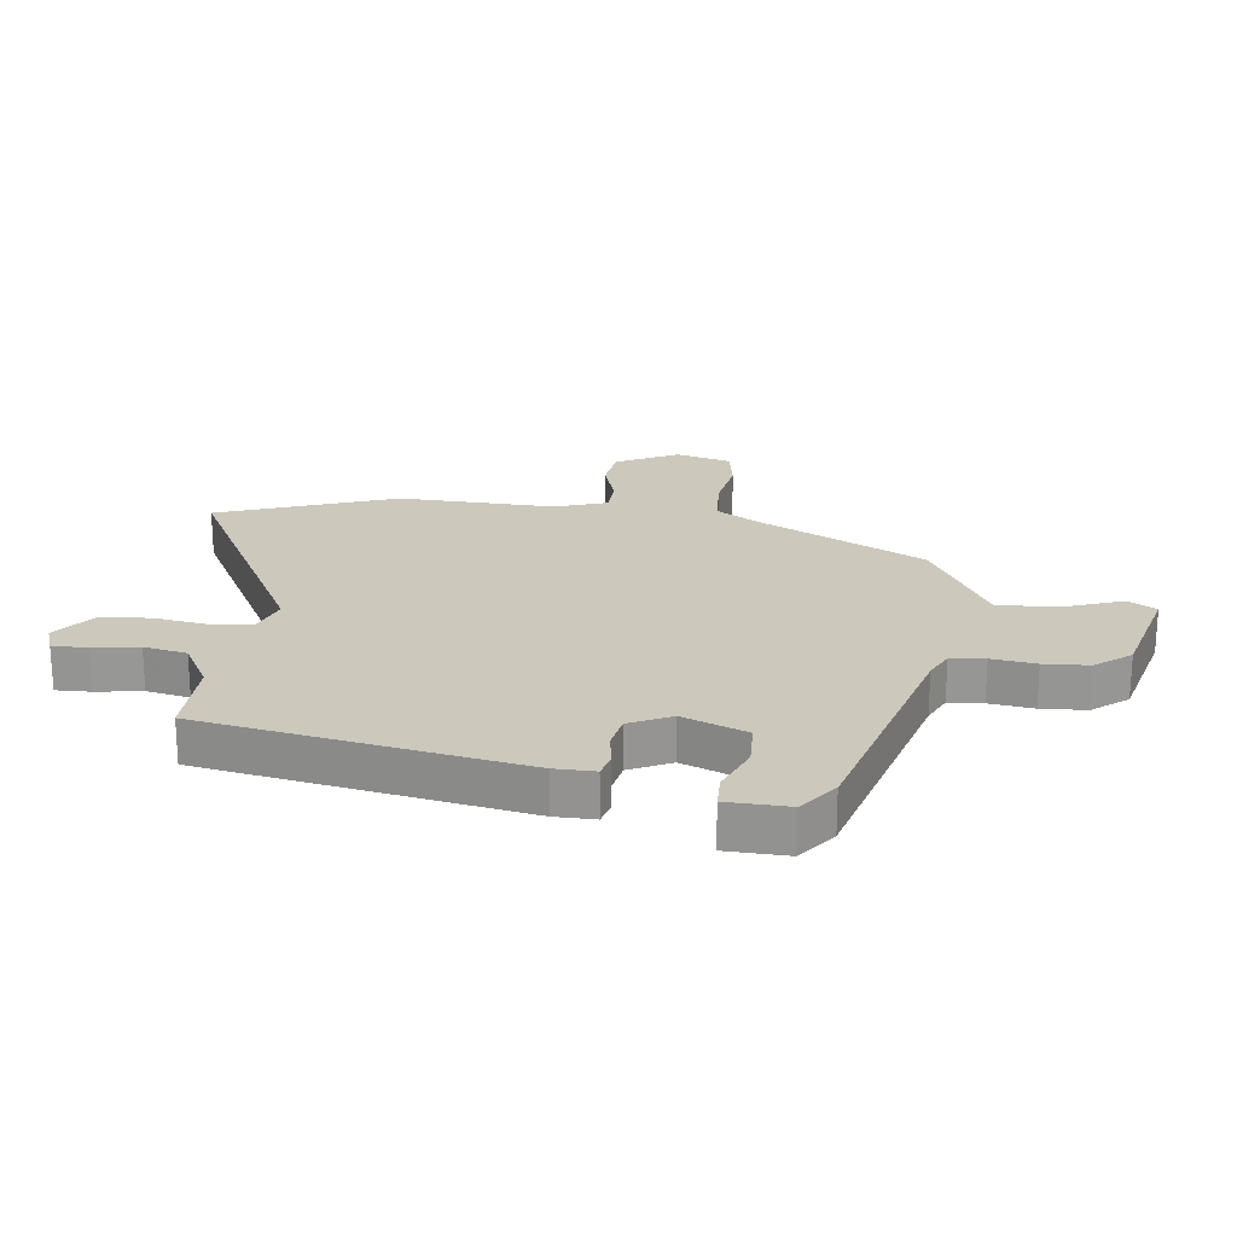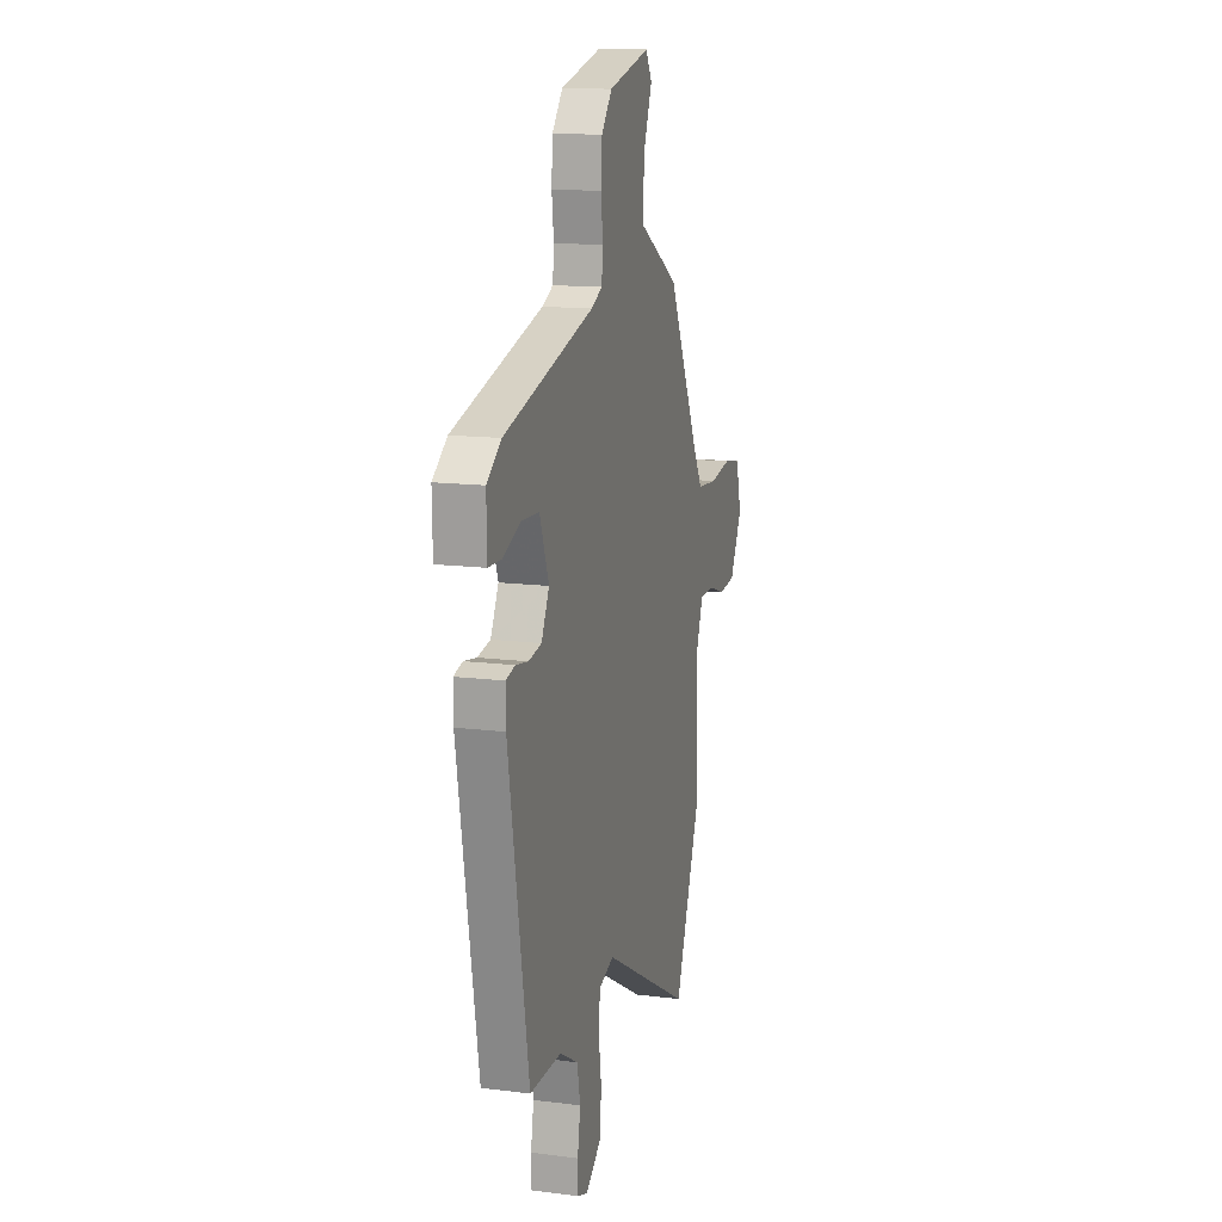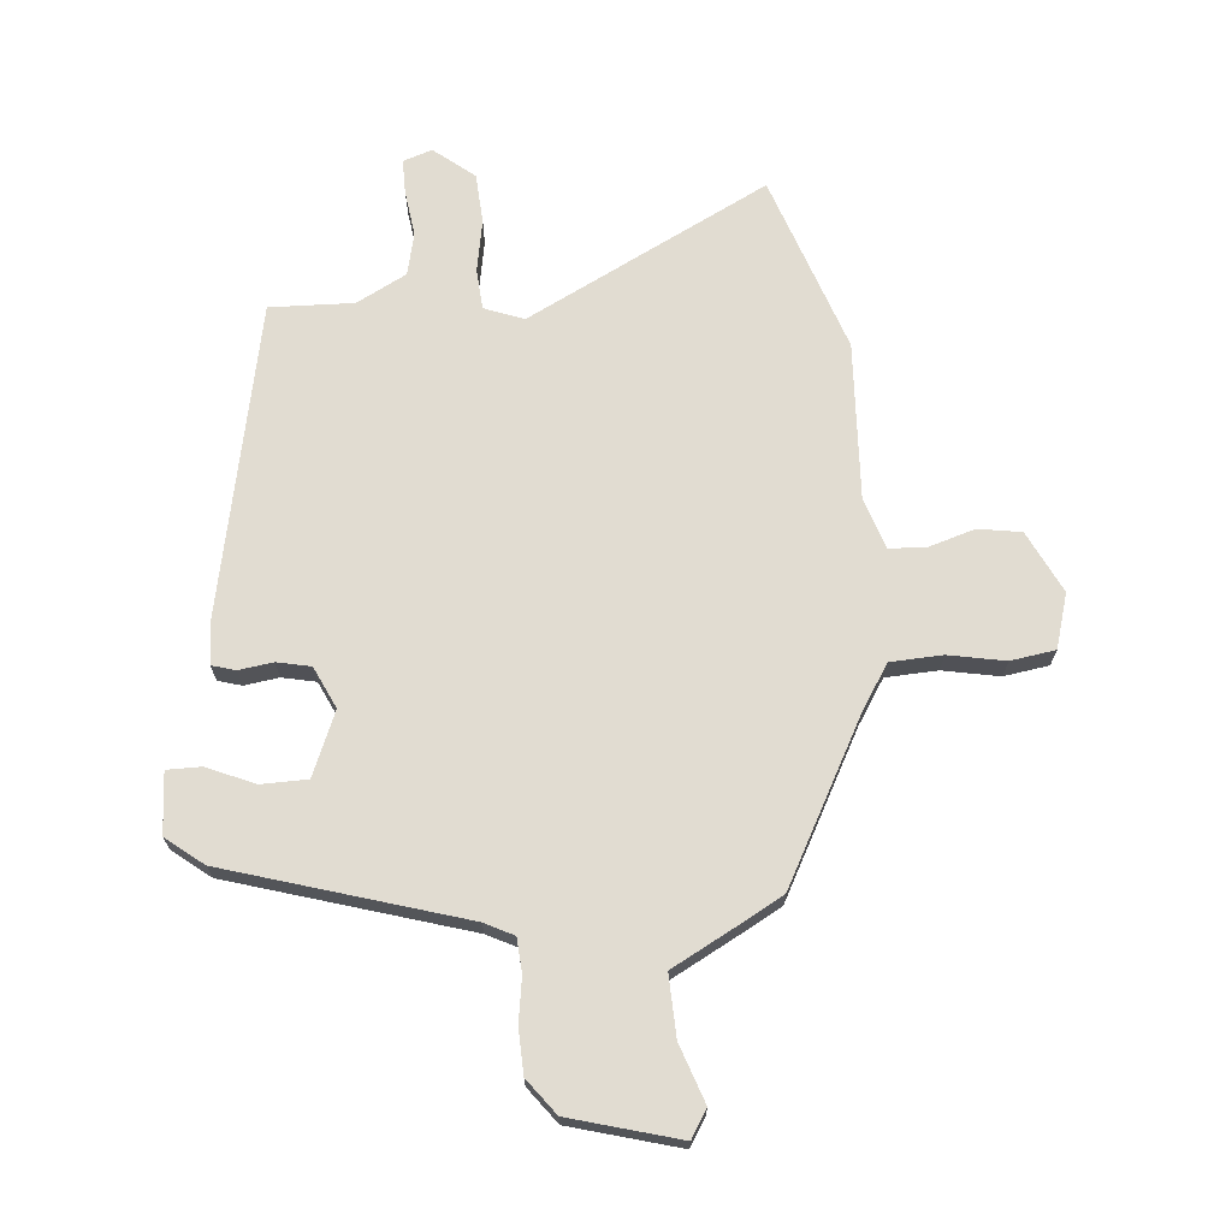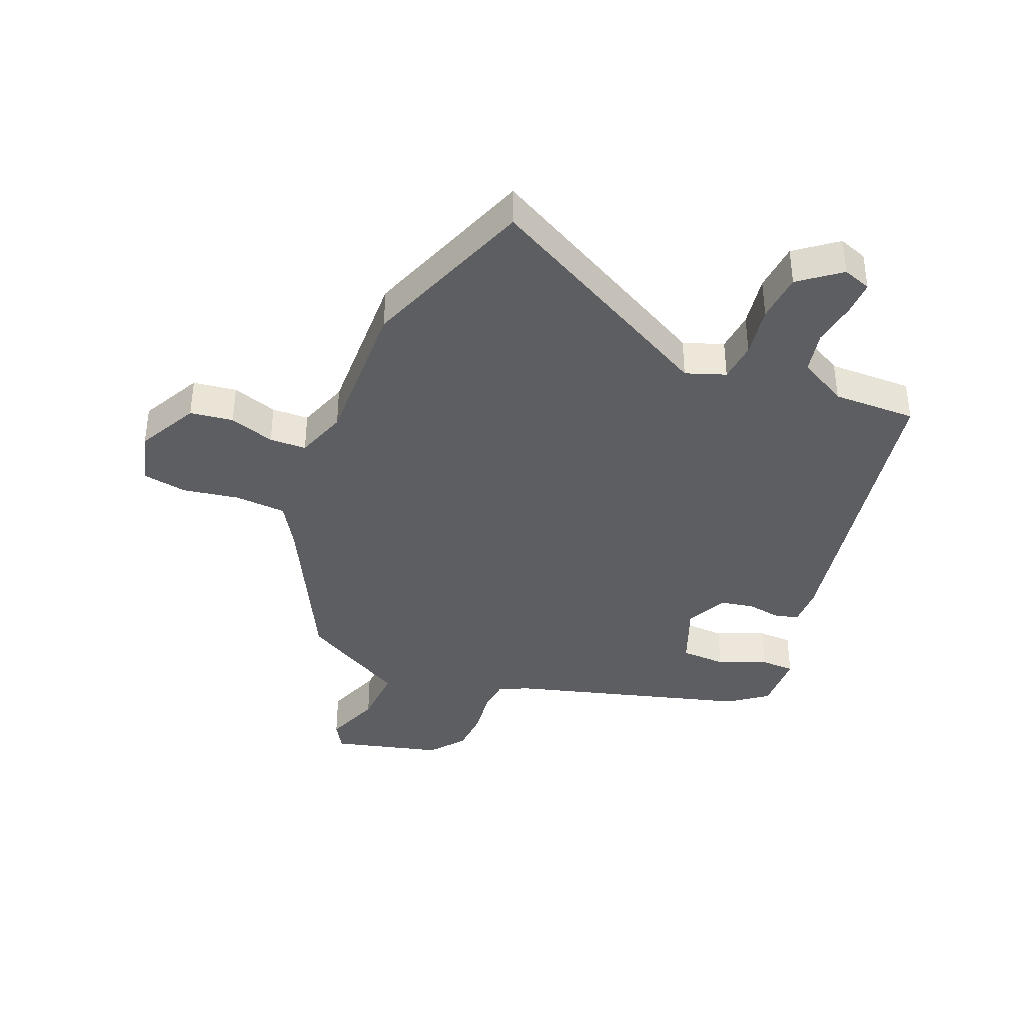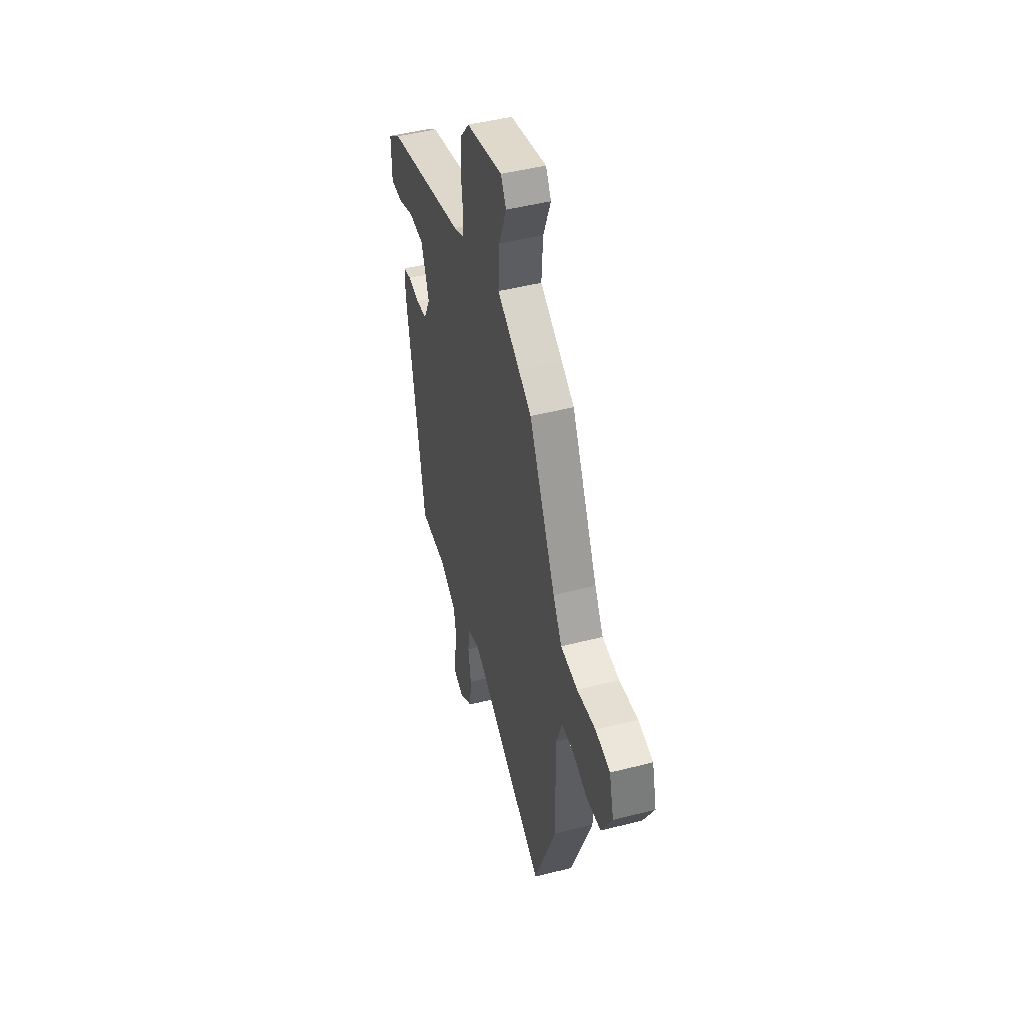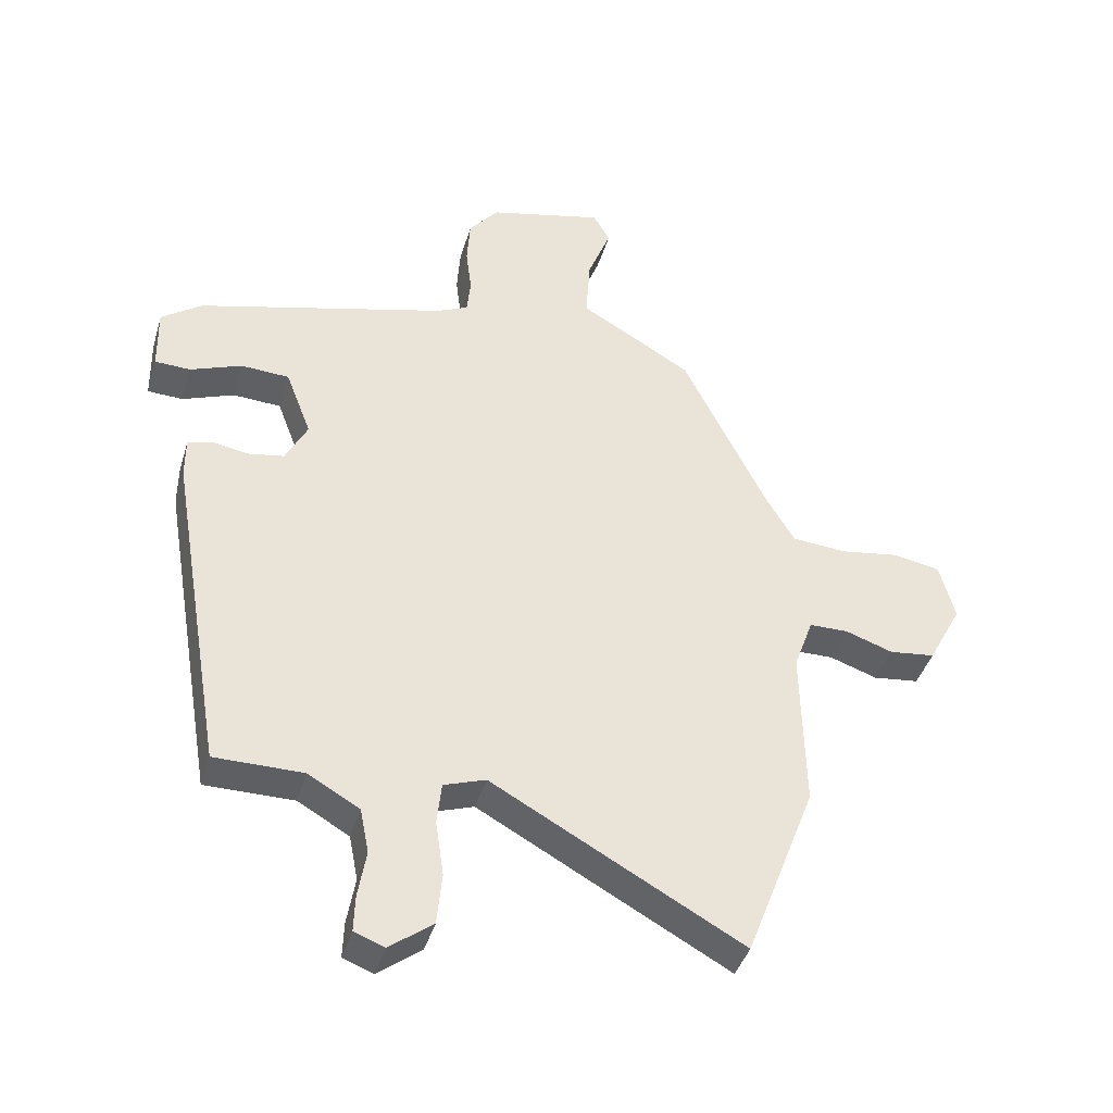
<metadata>
{"format":"obj","ext":"obj","renderer":"f3d","projection":"perspective","resolution":1024,"background":"white","views":[{"elev":22.1,"azim":-82.2,"up":"+Y"},{"elev":14.0,"azim":-74.3,"up":"+Z"},{"elev":69.3,"azim":-3.1,"up":"+Y"},{"elev":-38.6,"azim":158.4,"up":"+Y"},{"elev":47.0,"azim":73.8,"up":"+Z"},{"elev":-41.4,"azim":-16.2,"up":"+Z"}]}
</metadata>
<code>
v -0.473 0.07 0.401
v -0.073 0.07 0.508
v -0.024 0.07 0.531
v -0.018 0.07 0.588
v -0.027 0.07 0.662
v -0.022 0.07 0.737
v 0.025 0.07 0.795
v 0.209 0.07 0.84
v 0.236 0.07 0.793
v 0.199 0.07 0.697
v 0.192 0.07 0.594
v 0.306 0.07 0.528
v 0.371 0.07 0.489
v 0.506 0.07 0.216
v 0.551 0.07 0.14
v 0.638 0.07 0.133
v 0.733 0.07 0.148
v 0.808 0.07 0.134
v 0.832 0.07 0.042
v 0.778 0.07 -0.06
v 0.705 0.07 -0.069
v 0.629 0.07 -0.043
v 0.567 0.07 -0.044
v 0.536 0.07 -0.13
v 0.541 0.07 -0.392
v 0.429 0.07 -0.685
v 0.031 0.07 -0.465
v -0.036 0.07 -0.488
v -0.043 0.07 -0.556
v -0.03 0.07 -0.644
v -0.038 0.07 -0.727
v -0.107 0.07 -0.779
v -0.155 0.07 -0.761
v -0.153 0.07 -0.703
v -0.14 0.07 -0.627
v -0.154 0.07 -0.555
v -0.236 0.07 -0.508
v -0.377 0.07 -0.508
v -0.467 0.07 0.023
v -0.467 0.07 0.09
v -0.427 0.07 0.1
v -0.37 0.07 0.09
v -0.313 0.07 0.1
v -0.278 0.07 0.169
v -0.319 0.07 0.277
v -0.396 0.07 0.281
v -0.478 0.07 0.249
v -0.535 0.07 0.251
v -0.537 0.07 0.354
v -0.473 0 0.401
v -0.073 0 0.508
v -0.024 0 0.531
v -0.018 0 0.588
v -0.027 0 0.662
v -0.022 0 0.737
v 0.025 0 0.795
v 0.209 0 0.84
v 0.236 0 0.793
v 0.199 0 0.697
v 0.192 0 0.594
v 0.306 0 0.528
v 0.371 0 0.489
v 0.506 0 0.216
v 0.551 0 0.14
v 0.638 0 0.133
v 0.733 0 0.148
v 0.808 0 0.134
v 0.832 0 0.042
v 0.778 0 -0.06
v 0.705 0 -0.069
v 0.629 0 -0.043
v 0.567 0 -0.044
v 0.536 0 -0.13
v 0.541 0 -0.392
v 0.429 0 -0.685
v 0.031 0 -0.465
v -0.036 0 -0.488
v -0.043 0 -0.556
v -0.03 0 -0.644
v -0.038 0 -0.727
v -0.107 0 -0.779
v -0.155 0 -0.761
v -0.153 0 -0.703
v -0.14 0 -0.627
v -0.154 0 -0.555
v -0.236 0 -0.508
v -0.377 0 -0.508
v -0.467 0 0.023
v -0.467 0 0.09
v -0.427 0 0.1
v -0.37 0 0.09
v -0.313 0 0.1
v -0.278 0 0.169
v -0.319 0 0.277
v -0.396 0 0.281
v -0.478 0 0.249
v -0.535 0 0.251
v -0.537 0 0.354
f 46 47 48 49
f 45 46 49 1
f 39 40 41 42
f 37 38 39 42
f 36 37 42 43
f 32 33 34 35
f 32 35 36
f 29 30 31 32
f 28 29 32 36
f 24 25 26 27
f 23 24 27 28
f 19 20 21 22
f 19 22 23
f 16 17 18 19
f 15 16 19 23
f 14 15 23 28
f 11 12 13 14
f 7 8 9 10
f 7 10 11
f 4 5 6 7
f 3 4 7 11
f 2 3 11 14
f 45 1 2 14
f 28 36 43 44
f 14 28 44
f 14 44 45
f 98 97 96 95
f 50 98 95 94
f 91 90 89 88
f 91 88 87 86
f 92 91 86 85
f 84 83 82 81
f 85 84 81
f 81 80 79 78
f 85 81 78 77
f 76 75 74 73
f 77 76 73 72
f 71 70 69 68
f 72 71 68
f 68 67 66 65
f 72 68 65 64
f 77 72 64 63
f 63 62 61 60
f 59 58 57 56
f 60 59 56
f 56 55 54 53
f 60 56 53 52
f 63 60 52 51
f 63 51 50 94
f 93 92 85 77
f 93 77 63
f 94 93 63
f 1 50 51 2
f 2 51 52 3
f 3 52 53 4
f 4 53 54 5
f 5 54 55 6
f 6 55 56 7
f 7 56 57 8
f 8 57 58 9
f 9 58 59 10
f 10 59 60 11
f 11 60 61 12
f 12 61 62 13
f 13 62 63 14
f 14 63 64 15
f 15 64 65 16
f 16 65 66 17
f 17 66 67 18
f 18 67 68 19
f 19 68 69 20
f 20 69 70 21
f 21 70 71 22
f 22 71 72 23
f 23 72 73 24
f 24 73 74 25
f 25 74 75 26
f 26 75 76 27
f 27 76 77 28
f 28 77 78 29
f 29 78 79 30
f 30 79 80 31
f 31 80 81 32
f 32 81 82 33
f 33 82 83 34
f 34 83 84 35
f 35 84 85 36
f 36 85 86 37
f 37 86 87 38
f 38 87 88 39
f 39 88 89 40
f 40 89 90 41
f 41 90 91 42
f 42 91 92 43
f 43 92 93 44
f 44 93 94 45
f 45 94 95 46
f 46 95 96 47
f 47 96 97 48
f 48 97 98 49
f 49 98 50 1

</code>
